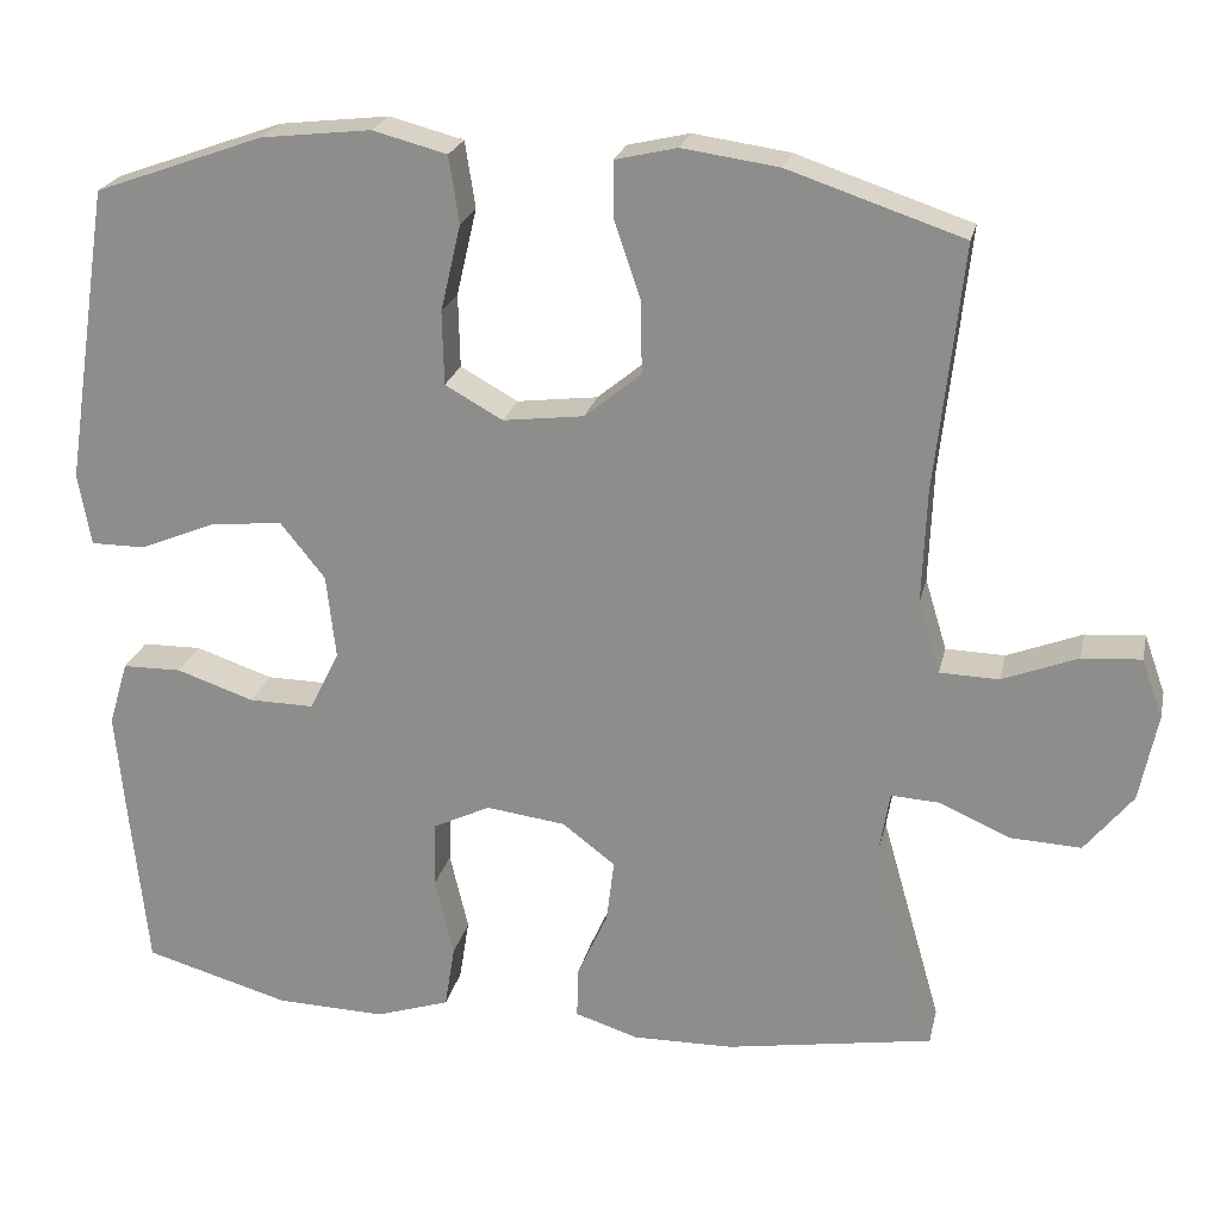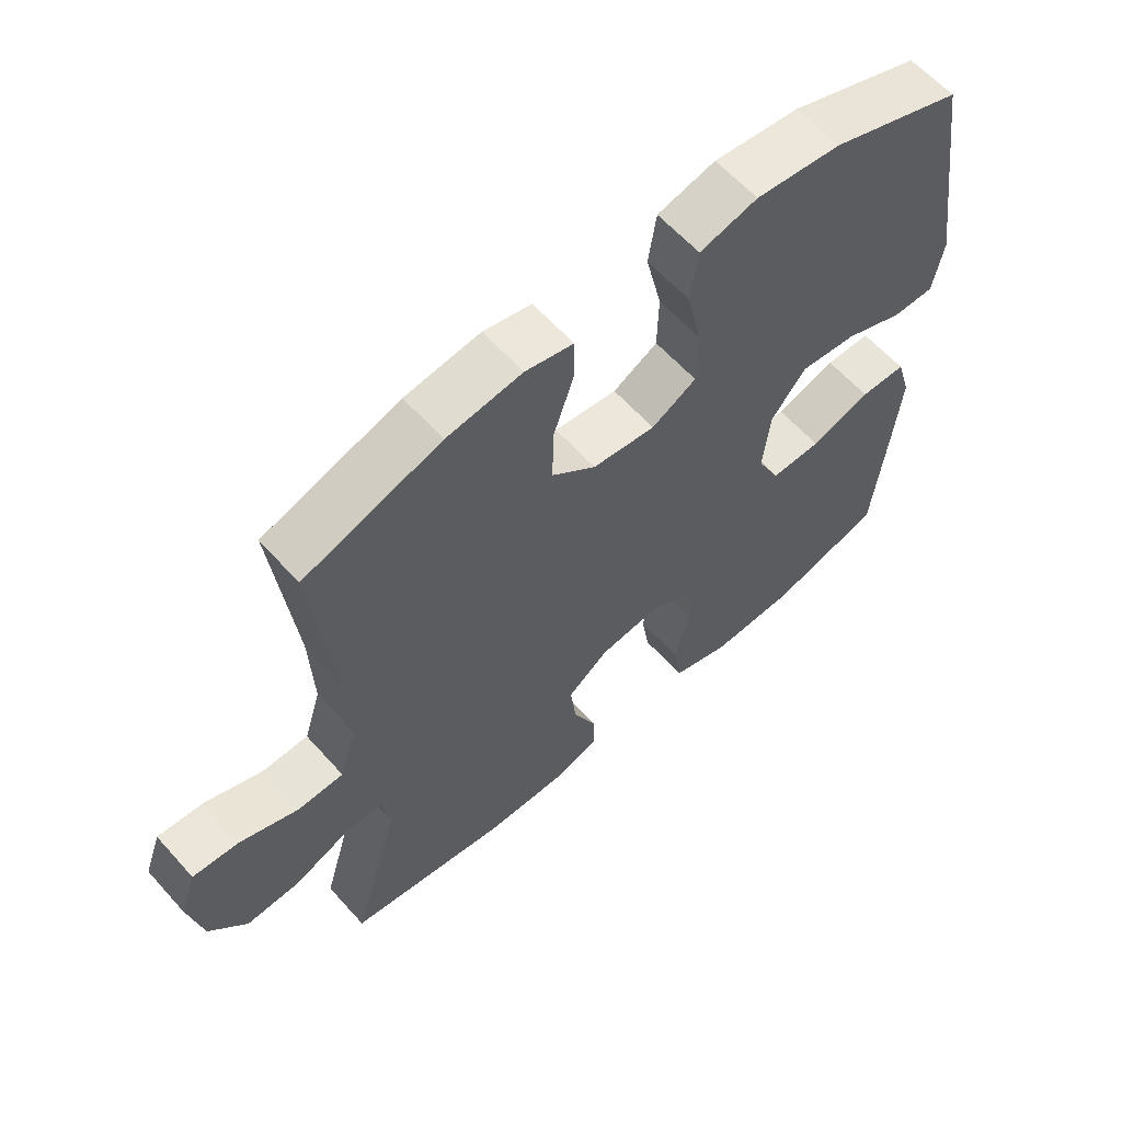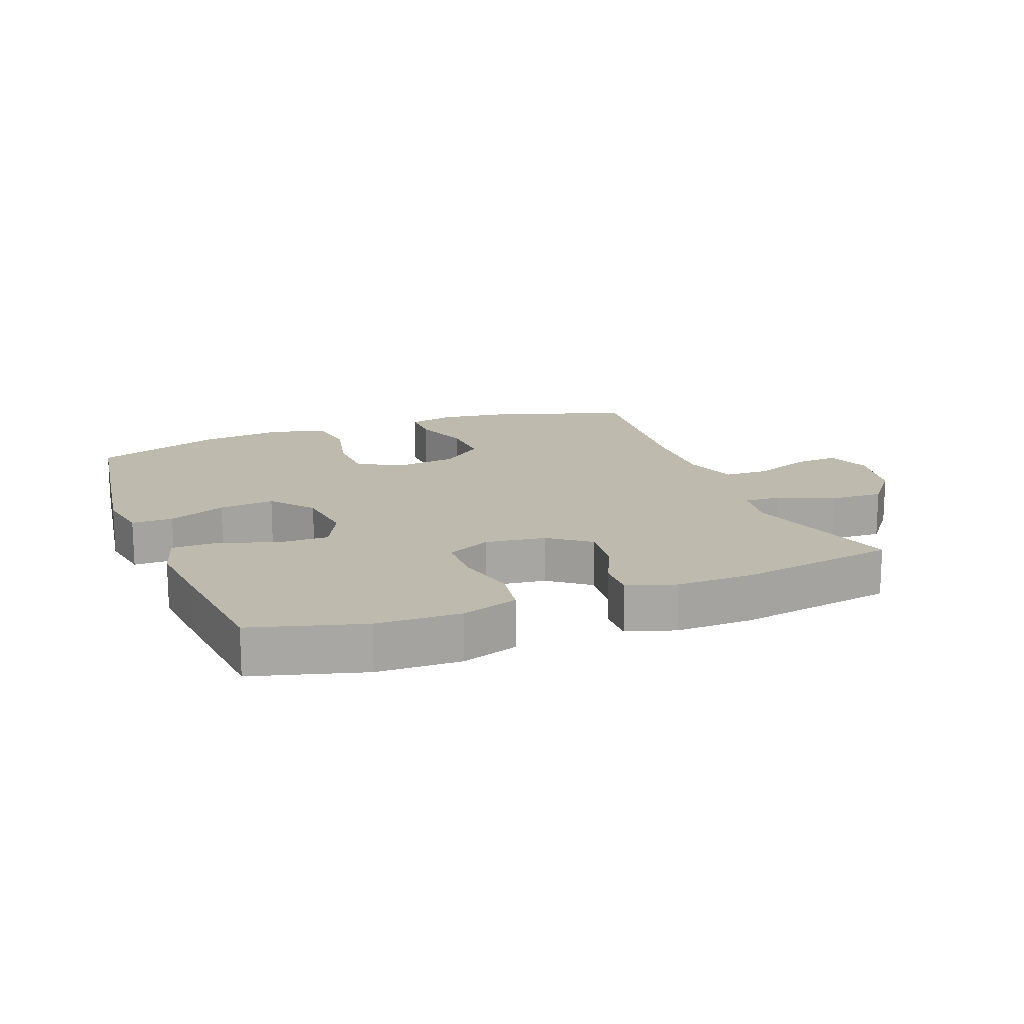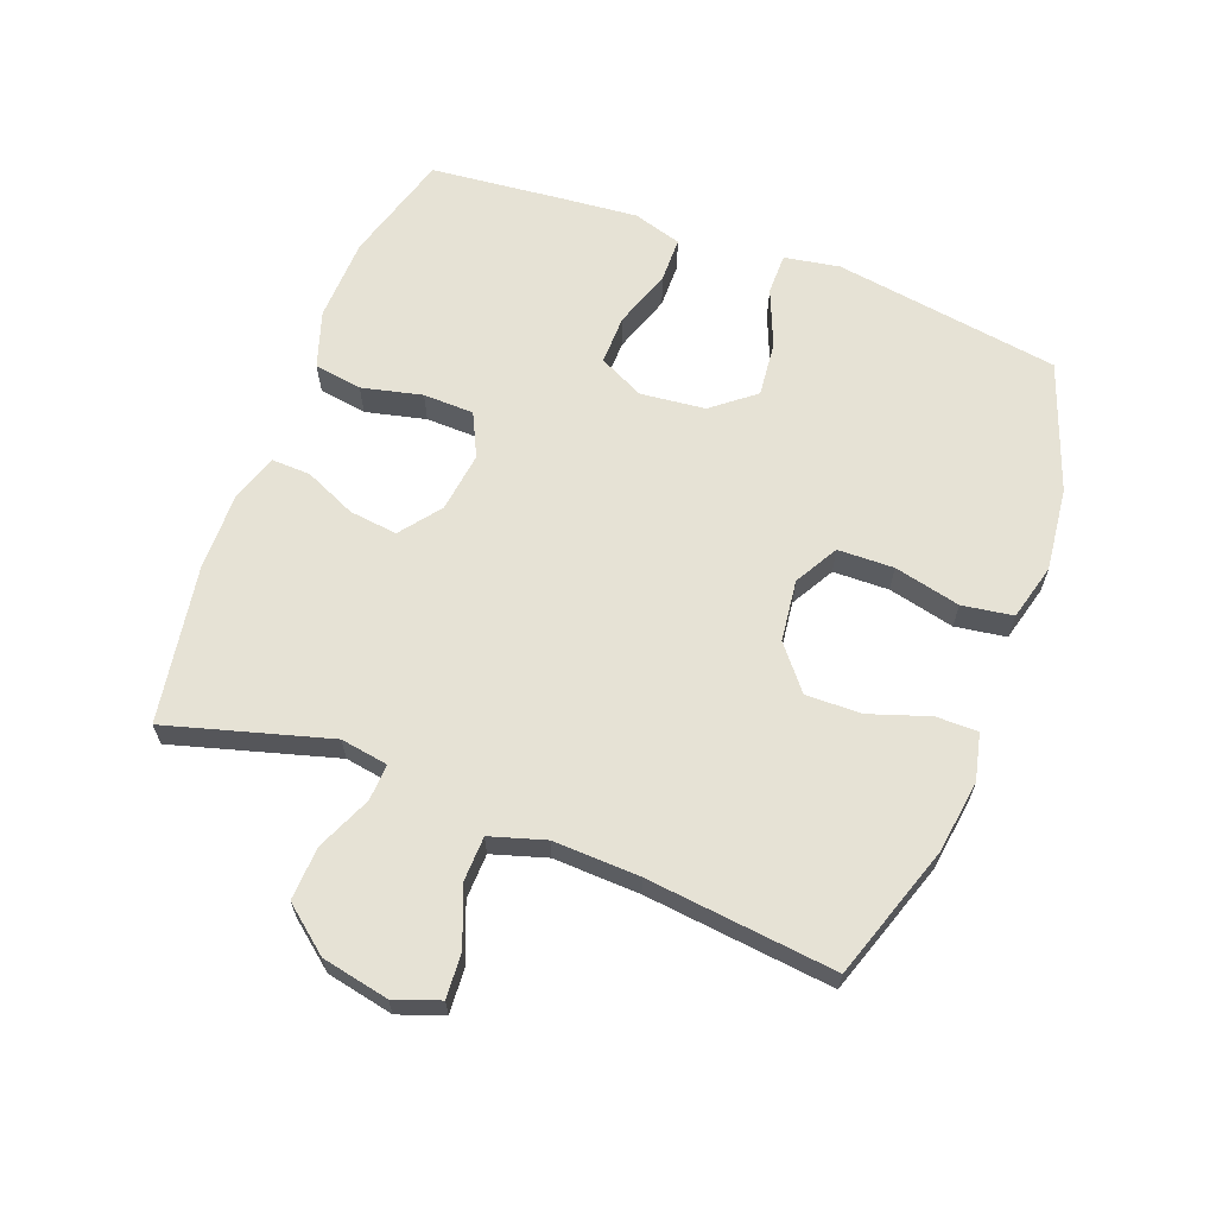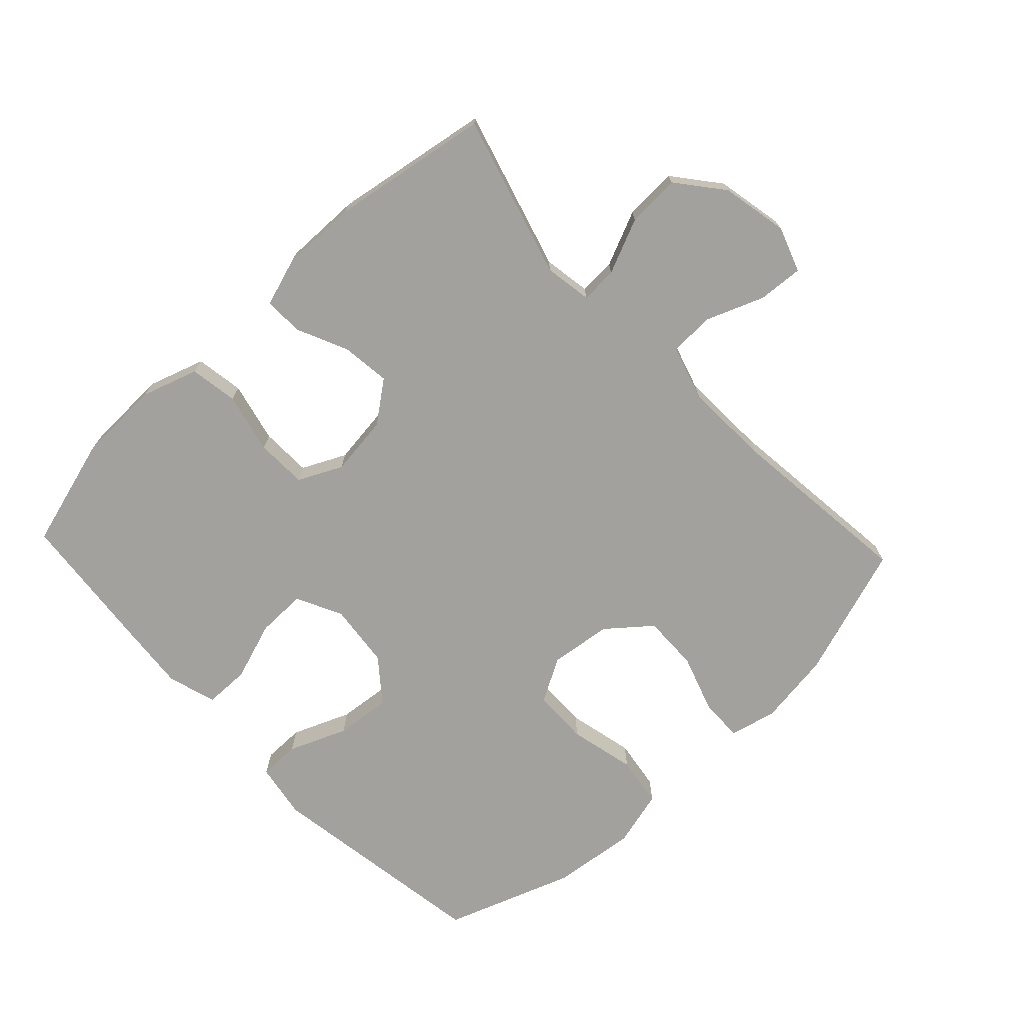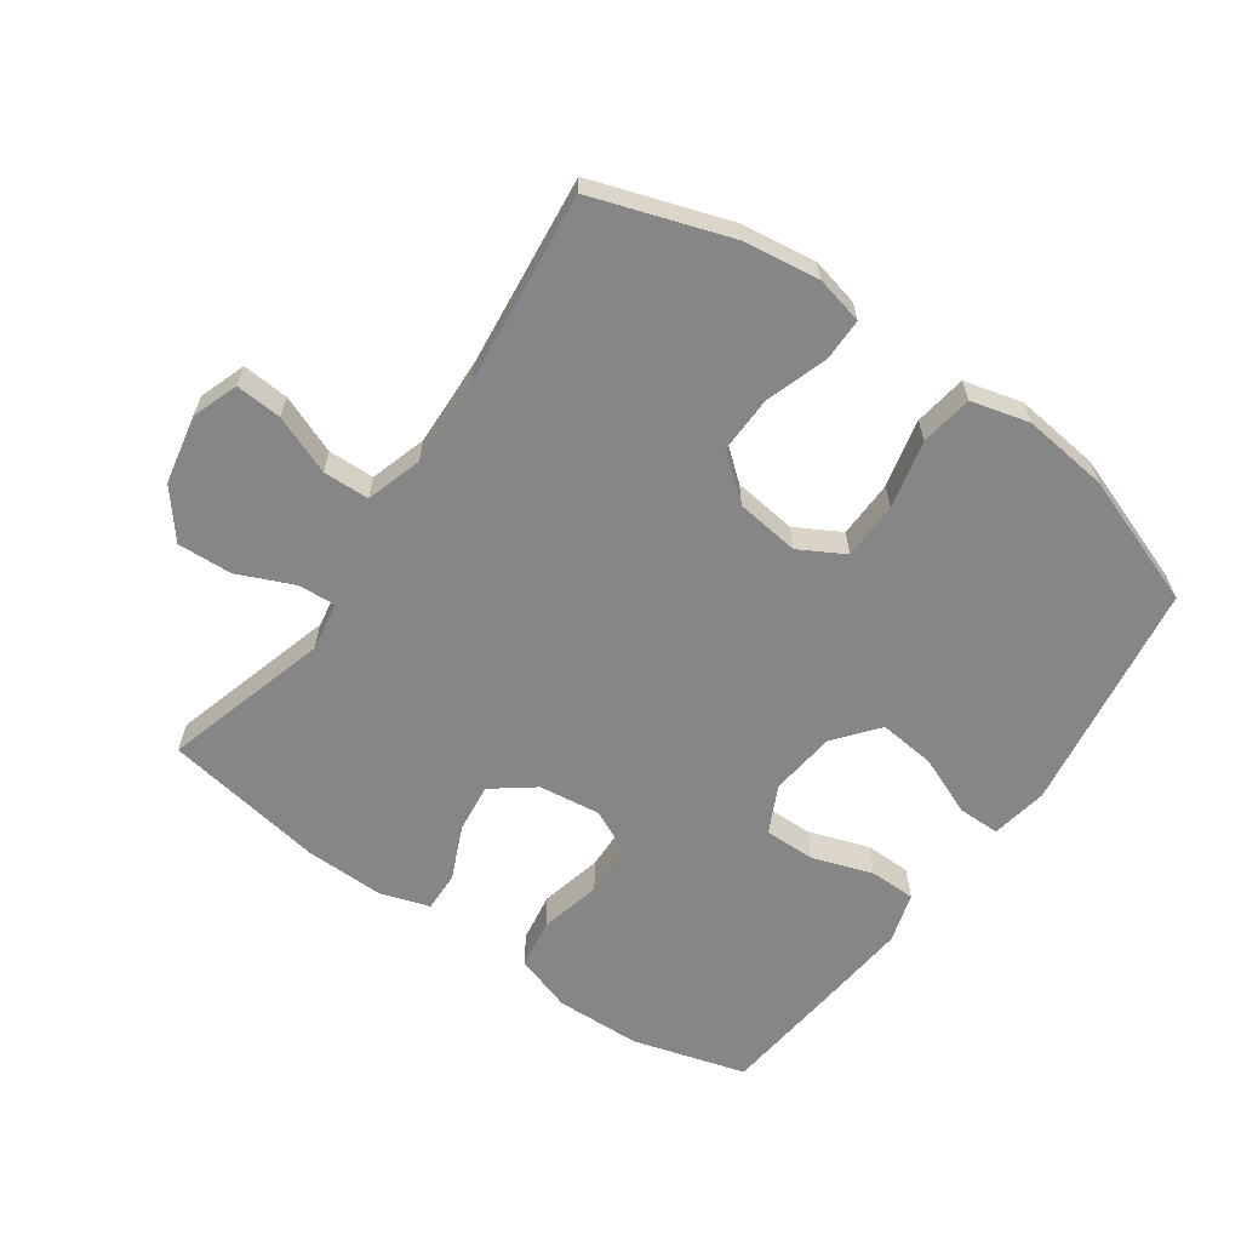
<metadata>
{"format":"obj","ext":"obj","renderer":"f3d","projection":"perspective","resolution":1024,"background":"white","views":[{"elev":22.8,"azim":-167.6,"up":"+Z"},{"elev":60.9,"azim":-41.6,"up":"+Z"},{"elev":15.8,"azim":158.8,"up":"+Y"},{"elev":64.0,"azim":-69.2,"up":"+Y"},{"elev":-72.0,"azim":-136.7,"up":"+Y"},{"elev":-62.2,"azim":-35.1,"up":"+Y"}]}
</metadata>
<code>
v 0.5 0.07 -0.5
v 0.328 0.07 -0.549
v 0.198 0.07 -0.553
v 0.11 0.07 -0.524
v 0.098 0.07 -0.449
v 0.12 0.07 -0.355
v 0.118 0.07 -0.276
v 0.05 0.07 -0.243
v -0.044 0.07 -0.255
v -0.107 0.07 -0.303
v -0.098 0.07 -0.378
v -0.062 0.07 -0.458
v -0.06 0.07 -0.519
v -0.135 0.07 -0.543
v -0.255 0.07 -0.541
v -0.5 0.07 -0.5
v -0.428 0.07 -0.248
v -0.44 0.07 -0.174
v -0.497 0.07 -0.177
v -0.582 0.07 -0.214
v -0.665 0.07 -0.218
v -0.722 0.07 -0.147
v -0.743 0.07 -0.043
v -0.718 0.07 0.027
v -0.648 0.07 0.022
v -0.559 0.07 -0.013
v -0.489 0.07 -0.011
v -0.463 0.07 0.074
v -0.468 0.07 0.208
v -0.5 0.07 0.5
v -0.293 0.07 0.569
v -0.179 0.07 0.585
v -0.106 0.07 0.568
v -0.106 0.07 0.503
v -0.137 0.07 0.411
v -0.139 0.07 0.324
v -0.072 0.07 0.269
v 0.024 0.07 0.257
v 0.092 0.07 0.295
v 0.094 0.07 0.382
v 0.07 0.07 0.485
v 0.082 0.07 0.564
v 0.17 0.07 0.587
v 0.3 0.07 0.572
v 0.5 0.07 0.5
v 0.554 0.07 0.148
v 0.539 0.07 0.062
v 0.475 0.07 0.062
v 0.385 0.07 0.099
v 0.299 0.07 0.108
v 0.246 0.07 0.042
v 0.235 0.07 -0.058
v 0.27 0.07 -0.129
v 0.347 0.07 -0.128
v 0.439 0.07 -0.097
v 0.509 0.07 -0.098
v 0.532 0.07 -0.174
v 0.521 0.07 -0.293
v 0.5 0 -0.5
v 0.328 0 -0.549
v 0.198 0 -0.553
v 0.11 0 -0.524
v 0.098 0 -0.449
v 0.12 0 -0.355
v 0.118 0 -0.276
v 0.05 0 -0.243
v -0.044 0 -0.255
v -0.107 0 -0.303
v -0.098 0 -0.378
v -0.062 0 -0.458
v -0.06 0 -0.519
v -0.135 0 -0.543
v -0.255 0 -0.541
v -0.5 0 -0.5
v -0.428 0 -0.248
v -0.44 0 -0.174
v -0.497 0 -0.177
v -0.582 0 -0.214
v -0.665 0 -0.218
v -0.722 0 -0.147
v -0.743 0 -0.043
v -0.718 0 0.027
v -0.648 0 0.022
v -0.559 0 -0.013
v -0.489 0 -0.011
v -0.463 0 0.074
v -0.468 0 0.208
v -0.5 0 0.5
v -0.293 0 0.569
v -0.179 0 0.585
v -0.106 0 0.568
v -0.106 0 0.503
v -0.137 0 0.411
v -0.139 0 0.324
v -0.072 0 0.269
v 0.024 0 0.257
v 0.092 0 0.295
v 0.094 0 0.382
v 0.07 0 0.485
v 0.082 0 0.564
v 0.17 0 0.587
v 0.3 0 0.572
v 0.5 0 0.5
v 0.554 0 0.148
v 0.539 0 0.062
v 0.475 0 0.062
v 0.385 0 0.099
v 0.299 0 0.108
v 0.246 0 0.042
v 0.235 0 -0.058
v 0.27 0 -0.129
v 0.347 0 -0.128
v 0.439 0 -0.097
v 0.509 0 -0.098
v 0.532 0 -0.174
v 0.521 0 -0.293
f 54 55 56 57
f 53 54 57 58
f 46 47 48 49
f 46 49 50
f 45 46 50
f 44 45 50 51
f 40 41 42 43
f 39 40 43 44
f 32 33 34 35
f 32 35 36
f 29 30 31 32
f 28 29 32 36
f 27 28 36 37
f 23 24 25 26
f 23 26 27
f 22 23 27
f 19 20 21 22
f 18 19 22 27
f 14 15 16 17
f 14 17 18
f 11 12 13 14
f 10 11 14 18
f 9 10 18 27
f 3 4 5 6
f 3 6 7
f 2 3 7
f 53 58 1 2
f 52 53 2 7
f 39 44 51 52
f 38 39 52 7
f 37 38 7 8
f 8 9 27 37
f 115 114 113 112
f 116 115 112 111
f 107 106 105 104
f 108 107 104
f 108 104 103
f 109 108 103 102
f 101 100 99 98
f 102 101 98 97
f 93 92 91 90
f 94 93 90
f 90 89 88 87
f 94 90 87 86
f 95 94 86 85
f 84 83 82 81
f 85 84 81
f 85 81 80
f 80 79 78 77
f 85 80 77 76
f 75 74 73 72
f 76 75 72
f 72 71 70 69
f 76 72 69 68
f 85 76 68 67
f 64 63 62 61
f 65 64 61
f 65 61 60
f 60 59 116 111
f 65 60 111 110
f 110 109 102 97
f 65 110 97 96
f 66 65 96 95
f 95 85 67 66
f 1 59 60 2
f 2 60 61 3
f 3 61 62 4
f 4 62 63 5
f 5 63 64 6
f 6 64 65 7
f 7 65 66 8
f 8 66 67 9
f 9 67 68 10
f 10 68 69 11
f 11 69 70 12
f 12 70 71 13
f 13 71 72 14
f 14 72 73 15
f 15 73 74 16
f 16 74 75 17
f 17 75 76 18
f 18 76 77 19
f 19 77 78 20
f 20 78 79 21
f 21 79 80 22
f 22 80 81 23
f 23 81 82 24
f 24 82 83 25
f 25 83 84 26
f 26 84 85 27
f 27 85 86 28
f 28 86 87 29
f 29 87 88 30
f 30 88 89 31
f 31 89 90 32
f 32 90 91 33
f 33 91 92 34
f 34 92 93 35
f 35 93 94 36
f 36 94 95 37
f 37 95 96 38
f 38 96 97 39
f 39 97 98 40
f 40 98 99 41
f 41 99 100 42
f 42 100 101 43
f 43 101 102 44
f 44 102 103 45
f 45 103 104 46
f 46 104 105 47
f 47 105 106 48
f 48 106 107 49
f 49 107 108 50
f 50 108 109 51
f 51 109 110 52
f 52 110 111 53
f 53 111 112 54
f 54 112 113 55
f 55 113 114 56
f 56 114 115 57
f 57 115 116 58
f 58 116 59 1

</code>
